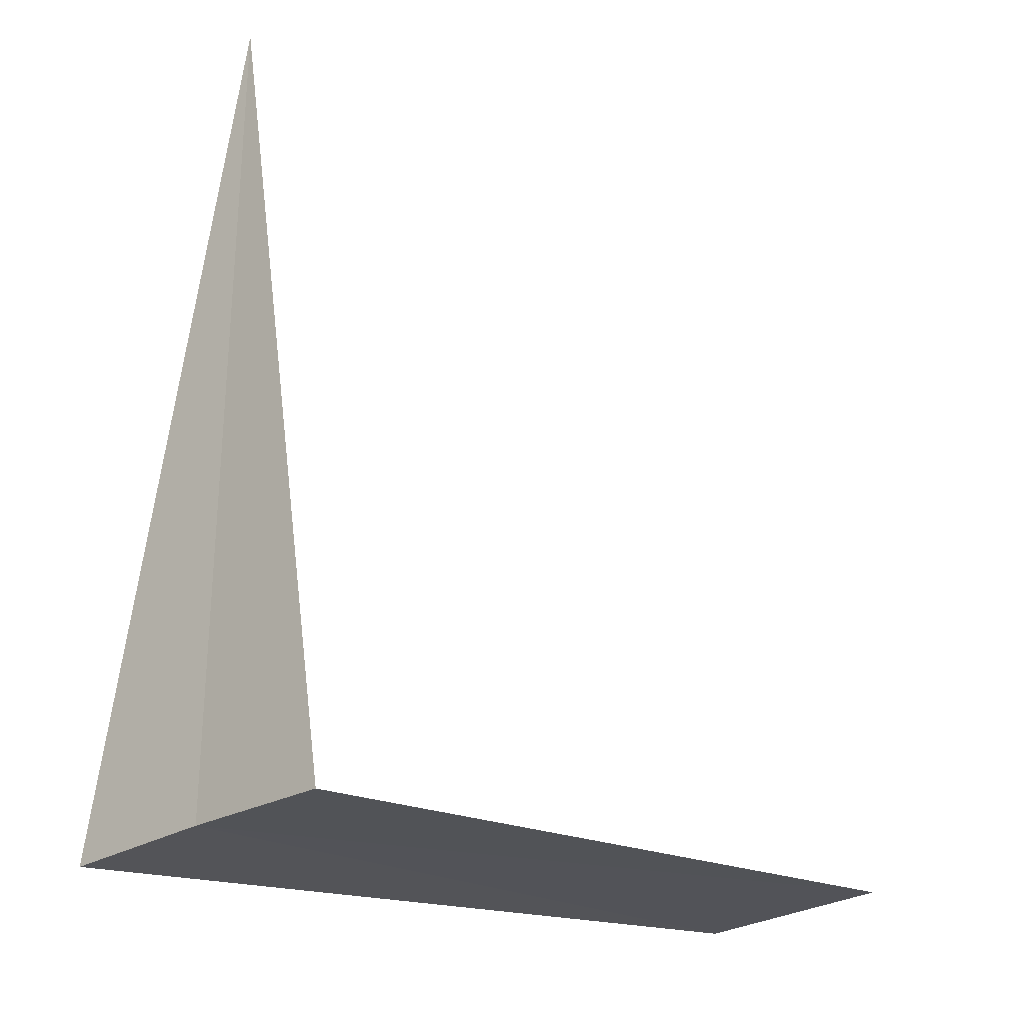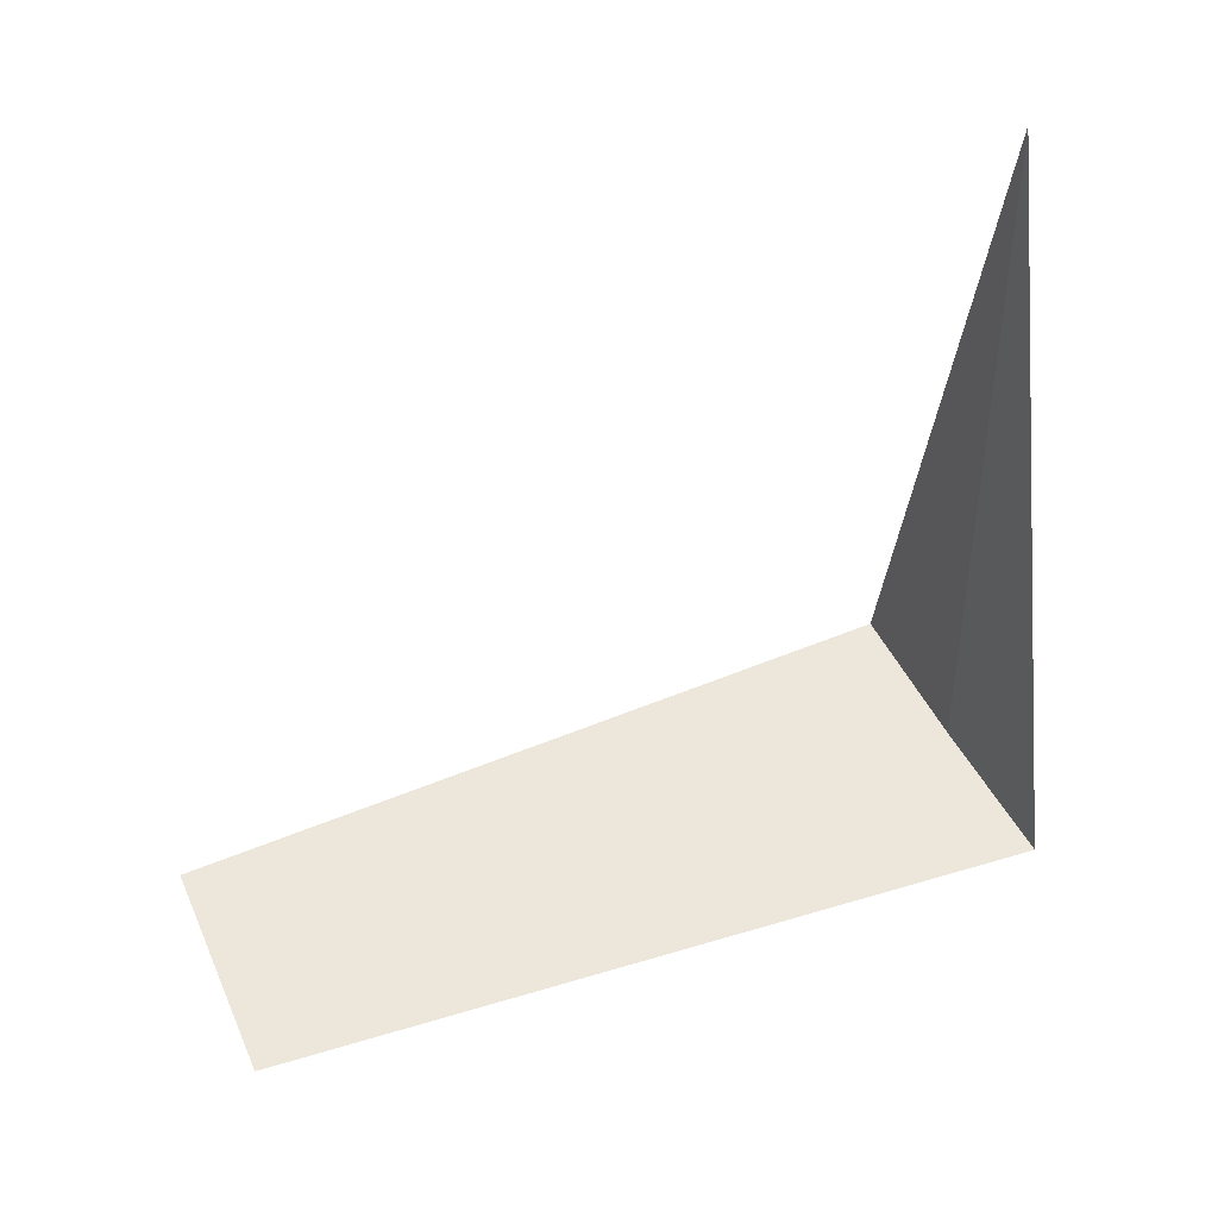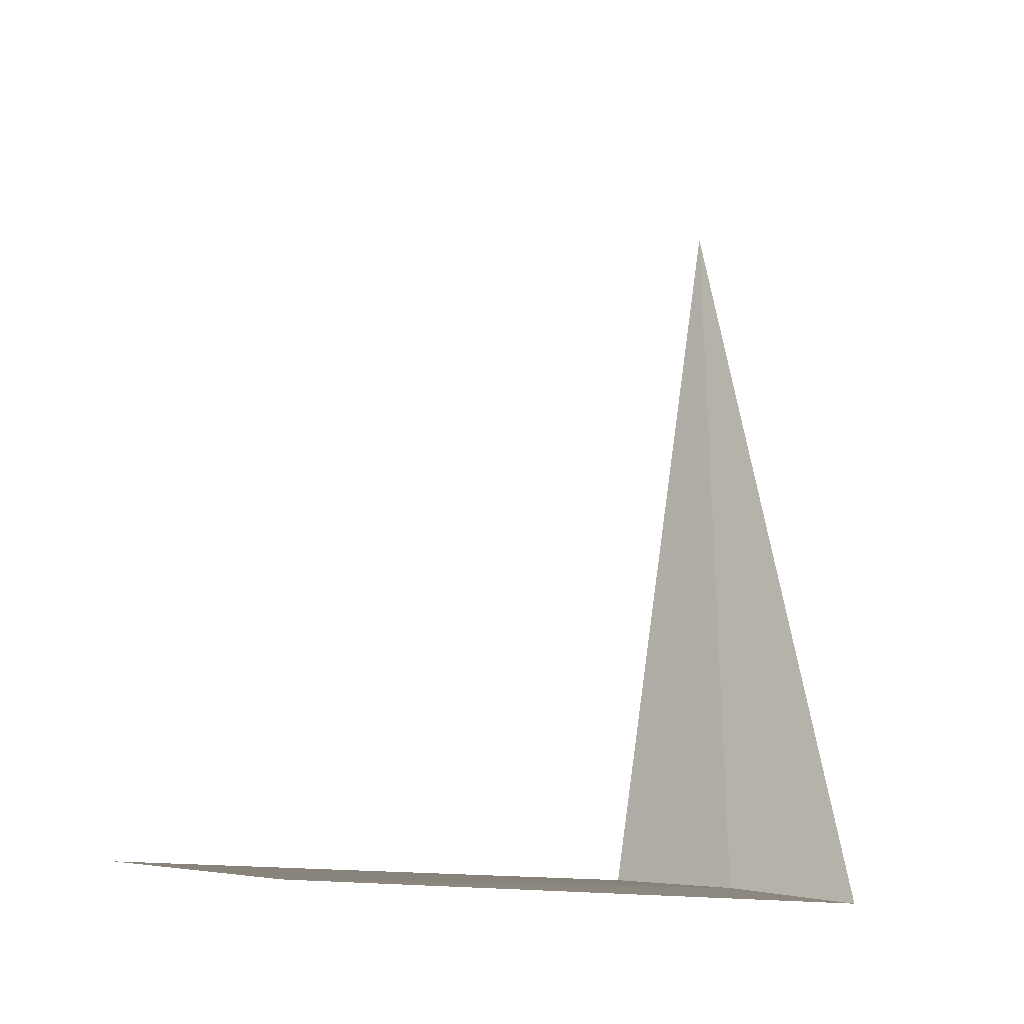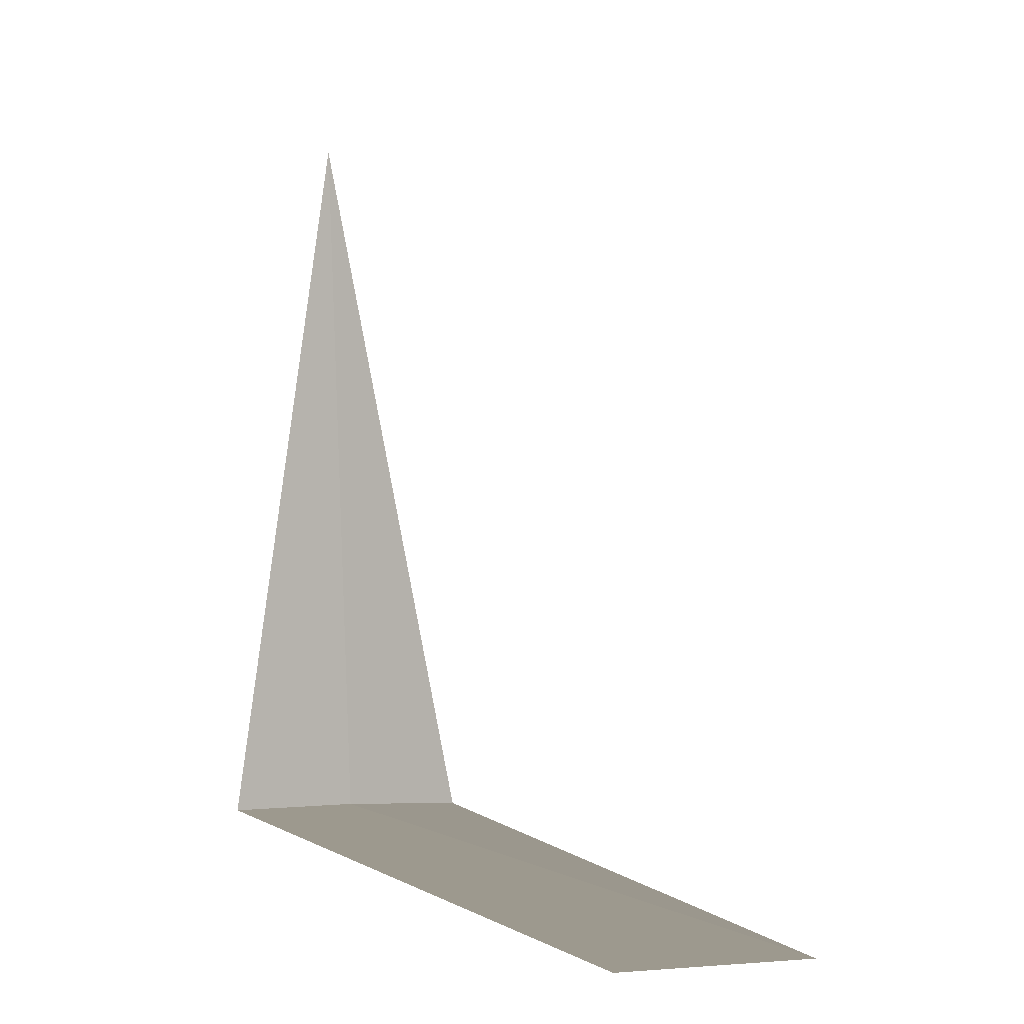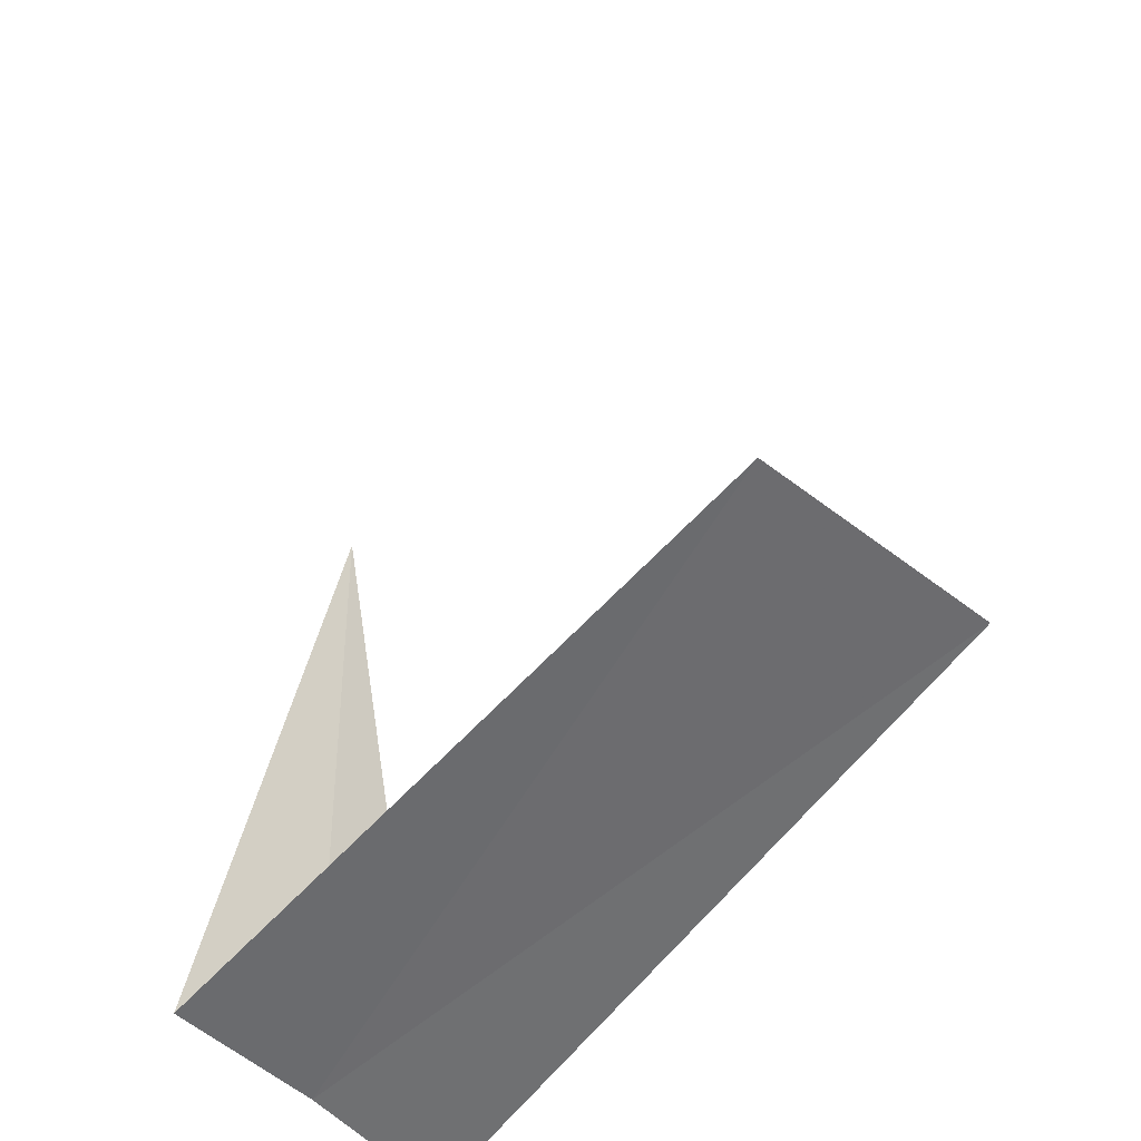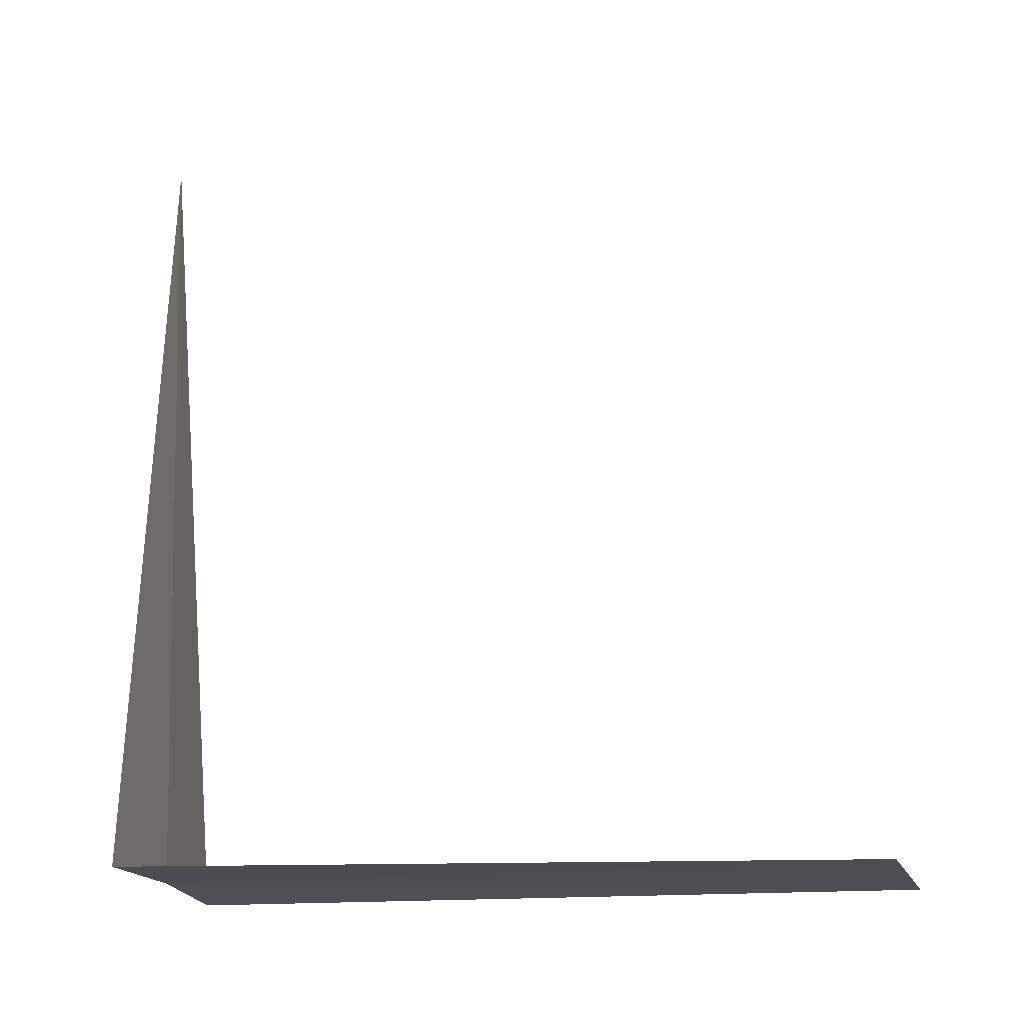
<metadata>
{"format":"obj","ext":"obj","renderer":"f3d","projection":"perspective","resolution":1024,"background":"white","views":[{"elev":-19.0,"azim":46.7,"up":"+Y"},{"elev":50.2,"azim":-113.4,"up":"+Y"},{"elev":-11.4,"azim":-139.1,"up":"+Y"},{"elev":4.5,"azim":149.0,"up":"+Y"},{"elev":-51.2,"azim":142.5,"up":"+Y"},{"elev":-11.6,"azim":105.8,"up":"+Y"}]}
</metadata>
<code>
v -1.508 14.92 3.826
v -0.8312 14.98 2.551e-16
v -0.7548 14.98 3.769
v -1.935 14.87 1.875e-16
v -2.257 14.83 3.921
v -1.384 18.75 3.814
f 1 2 3
f 1 4 2
f 1 5 4
f 1 3 6
f 1 6 5

</code>
